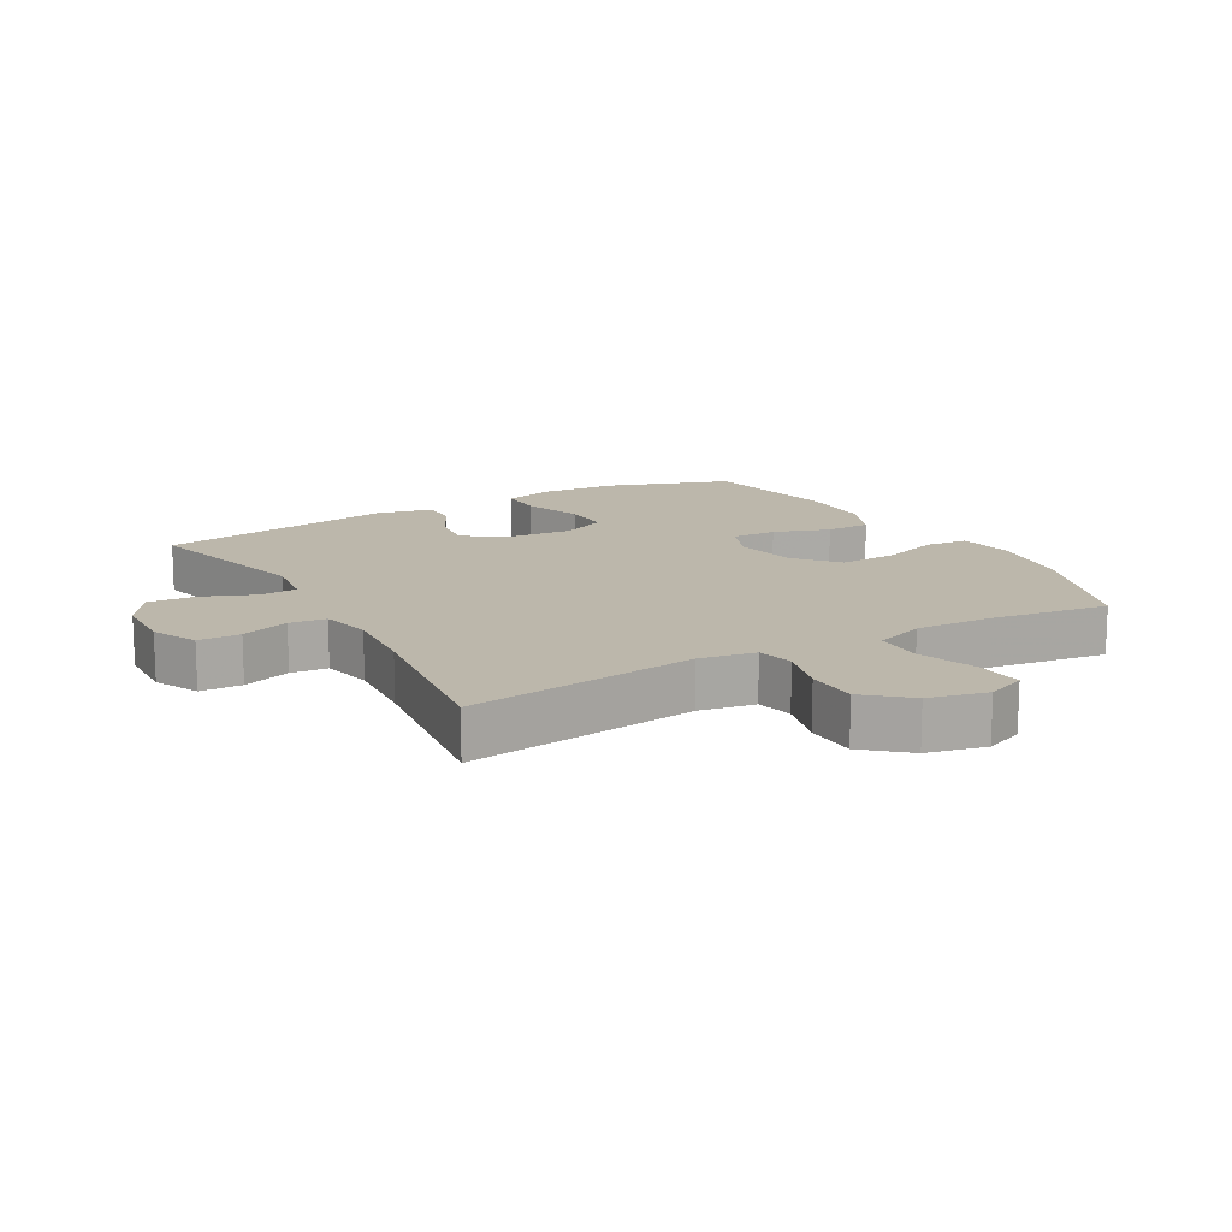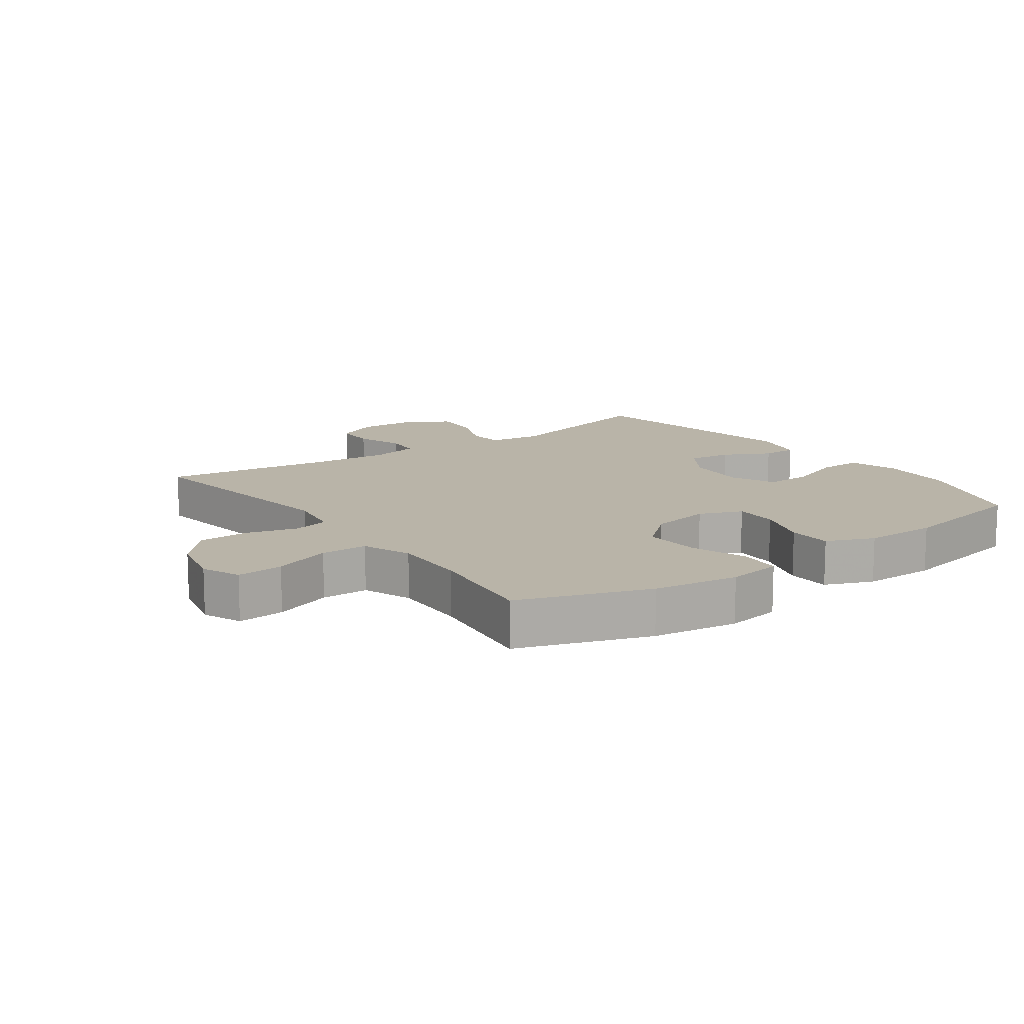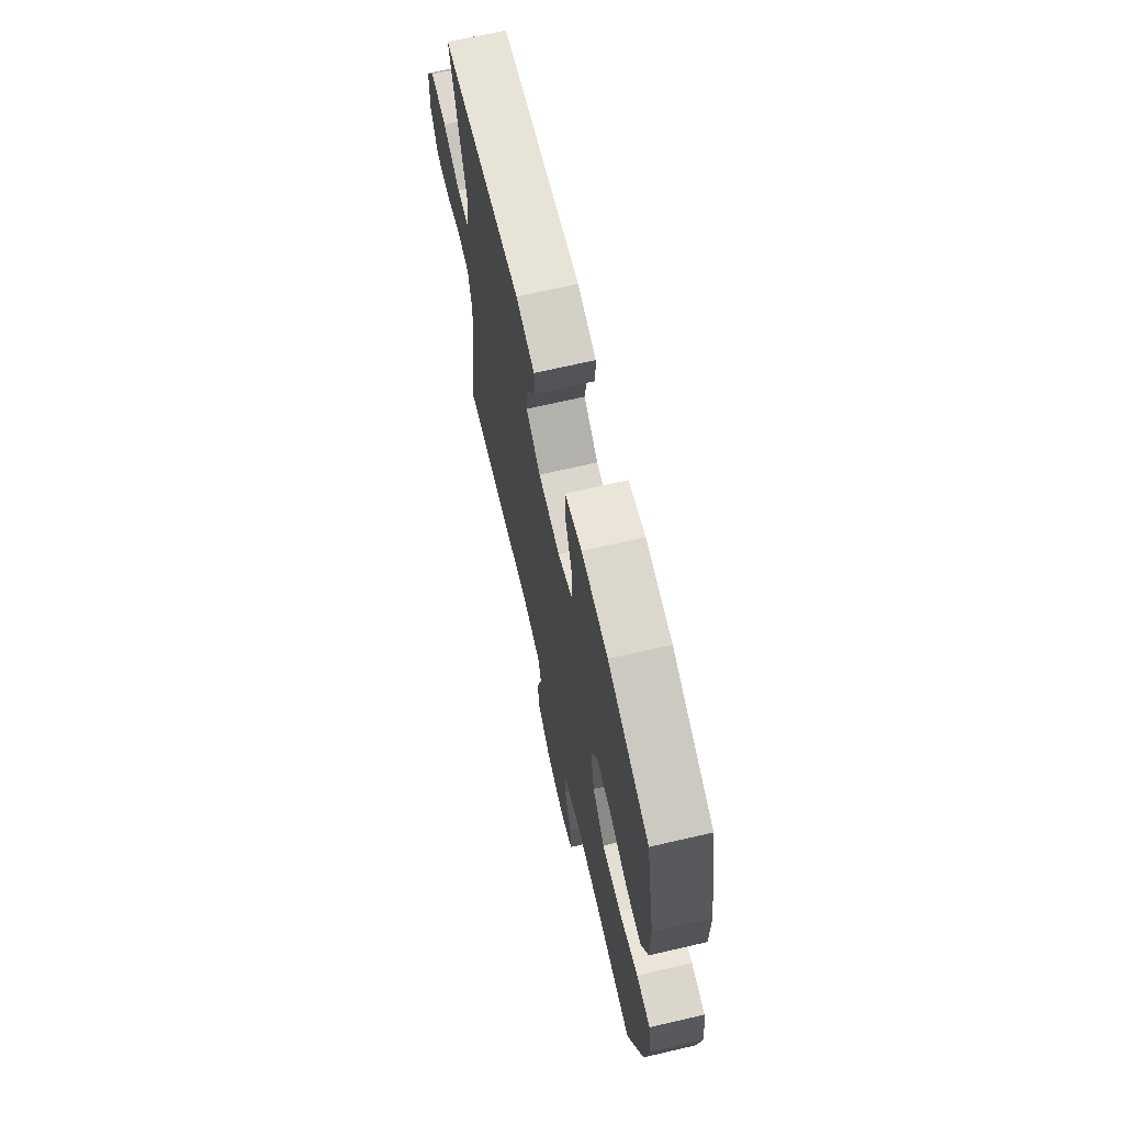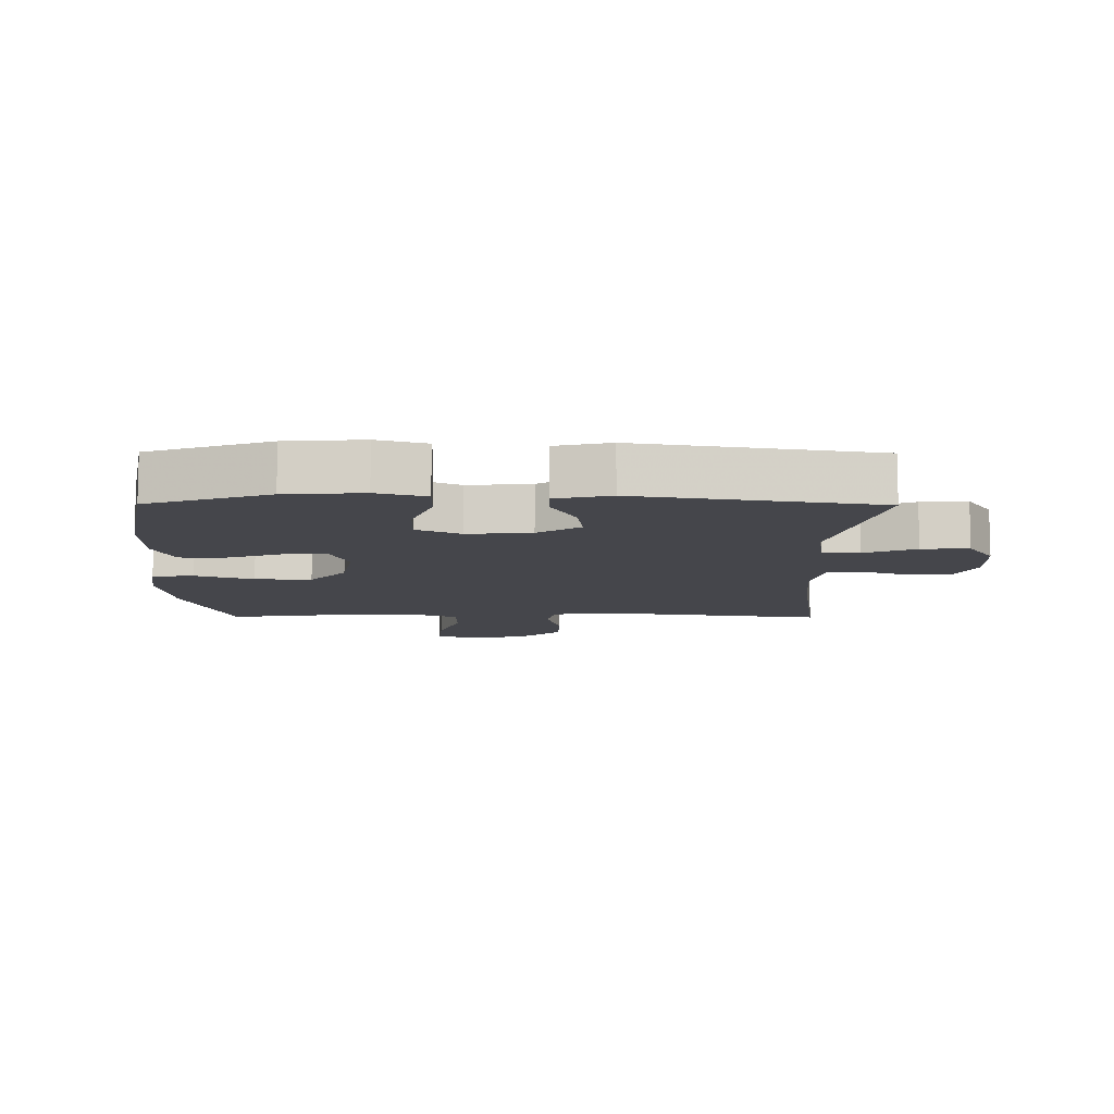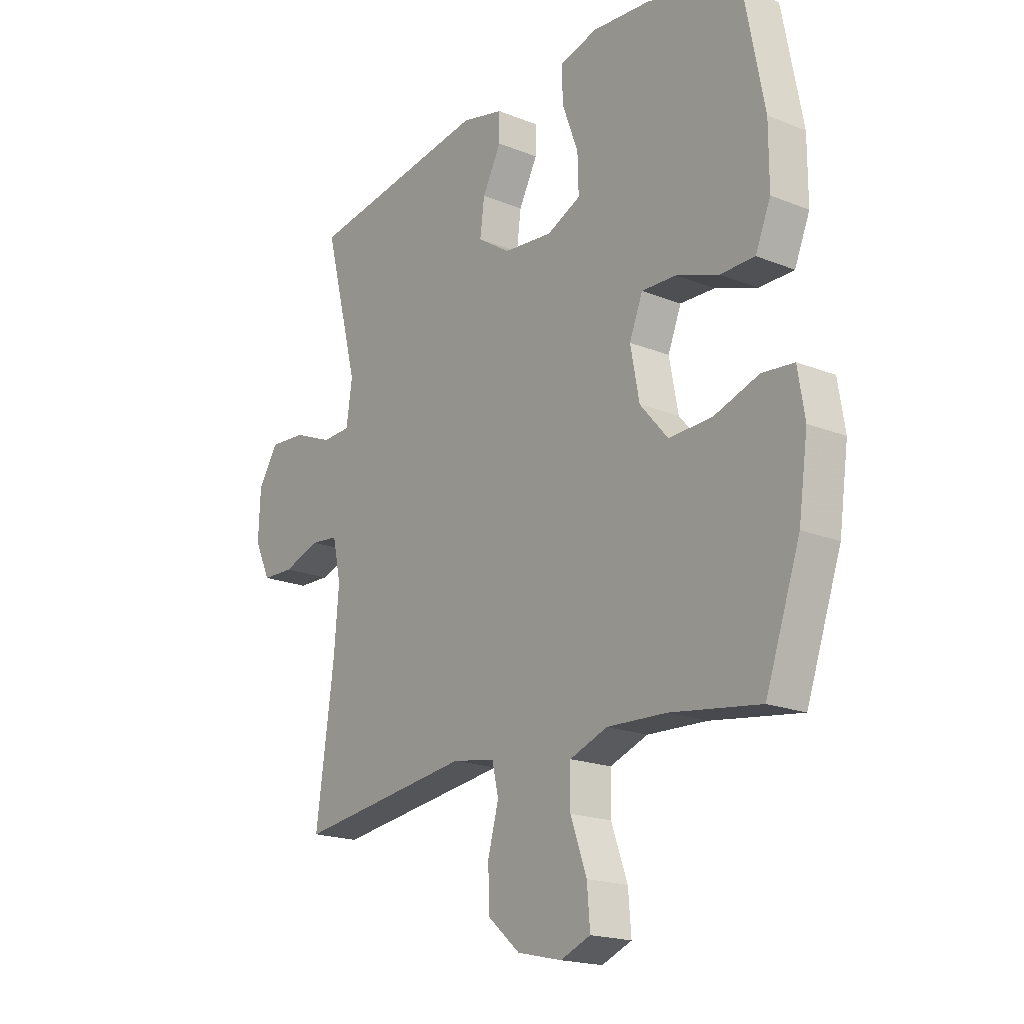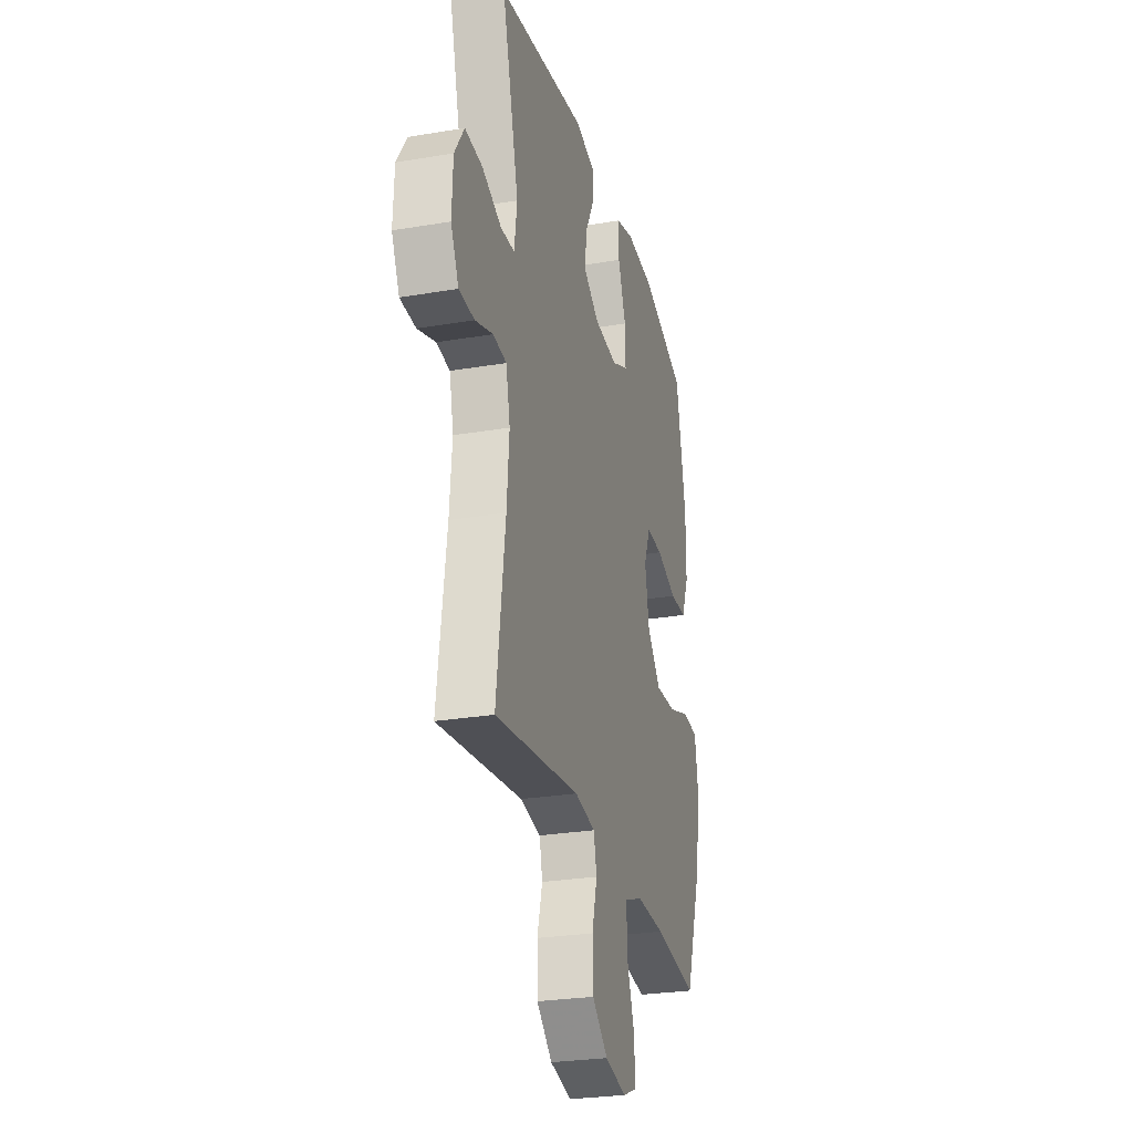
<metadata>
{"format":"obj","ext":"obj","renderer":"f3d","projection":"perspective","resolution":1024,"background":"white","views":[{"elev":14.5,"azim":150.4,"up":"+Y"},{"elev":13.2,"azim":-125.9,"up":"+Y"},{"elev":68.9,"azim":-103.0,"up":"+Z"},{"elev":-10.0,"azim":-0.4,"up":"+Y"},{"elev":-18.9,"azim":-127.5,"up":"+Z"},{"elev":-26.9,"azim":104.7,"up":"+Z"}]}
</metadata>
<code>
v -0.5 0.07 -0.5
v -0.571 0.07 -0.295
v -0.59 0.07 -0.161
v -0.576 0.07 -0.074
v -0.511 0.07 -0.068
v -0.42 0.07 -0.099
v -0.331 0.07 -0.103
v -0.274 0.07 -0.037
v -0.256 0.07 0.059
v -0.283 0.07 0.127
v -0.353 0.07 0.125
v -0.44 0.07 0.095
v -0.51 0.07 0.096
v -0.541 0.07 0.171
v -0.541 0.07 0.287
v -0.5 0.07 0.5
v -0.31 0.07 0.566
v -0.189 0.07 0.575
v -0.112 0.07 0.553
v -0.113 0.07 0.485
v -0.146 0.07 0.396
v -0.148 0.07 0.322
v -0.079 0.07 0.29
v 0.021 0.07 0.299
v 0.088 0.07 0.343
v 0.079 0.07 0.412
v 0.041 0.07 0.485
v 0.041 0.07 0.54
v 0.127 0.07 0.56
v 0.5 0.07 0.5
v 0.43 0.07 0.228
v 0.442 0.07 0.145
v 0.5 0.07 0.142
v 0.581 0.07 0.175
v 0.655 0.07 0.18
v 0.696 0.07 0.116
v 0.7 0.07 0.02
v 0.667 0.07 -0.049
v 0.602 0.07 -0.051
v 0.527 0.07 -0.025
v 0.47 0.07 -0.031
v 0.453 0.07 -0.11
v 0.463 0.07 -0.229
v 0.5 0.07 -0.5
v 0.141 0.07 -0.452
v 0.054 0.07 -0.467
v 0.041 0.07 -0.524
v 0.063 0.07 -0.605
v 0.061 0.07 -0.685
v -0.005 0.07 -0.742
v -0.096 0.07 -0.763
v -0.157 0.07 -0.738
v -0.151 0.07 -0.664
v -0.118 0.07 -0.572
v -0.119 0.07 -0.498
v -0.196 0.07 -0.469
v -0.317 0.07 -0.474
v -0.5 0 -0.5
v -0.571 0 -0.295
v -0.59 0 -0.161
v -0.576 0 -0.074
v -0.511 0 -0.068
v -0.42 0 -0.099
v -0.331 0 -0.103
v -0.274 0 -0.037
v -0.256 0 0.059
v -0.283 0 0.127
v -0.353 0 0.125
v -0.44 0 0.095
v -0.51 0 0.096
v -0.541 0 0.171
v -0.541 0 0.287
v -0.5 0 0.5
v -0.31 0 0.566
v -0.189 0 0.575
v -0.112 0 0.553
v -0.113 0 0.485
v -0.146 0 0.396
v -0.148 0 0.322
v -0.079 0 0.29
v 0.021 0 0.299
v 0.088 0 0.343
v 0.079 0 0.412
v 0.041 0 0.485
v 0.041 0 0.54
v 0.127 0 0.56
v 0.5 0 0.5
v 0.43 0 0.228
v 0.442 0 0.145
v 0.5 0 0.142
v 0.581 0 0.175
v 0.655 0 0.18
v 0.696 0 0.116
v 0.7 0 0.02
v 0.667 0 -0.049
v 0.602 0 -0.051
v 0.527 0 -0.025
v 0.47 0 -0.031
v 0.453 0 -0.11
v 0.463 0 -0.229
v 0.5 0 -0.5
v 0.141 0 -0.452
v 0.054 0 -0.467
v 0.041 0 -0.524
v 0.063 0 -0.605
v 0.061 0 -0.685
v -0.005 0 -0.742
v -0.096 0 -0.763
v -0.157 0 -0.738
v -0.151 0 -0.664
v -0.118 0 -0.572
v -0.119 0 -0.498
v -0.196 0 -0.469
v -0.317 0 -0.474
f 52 53 54
f 51 52 54
f 50 51 54
f 49 50 54
f 48 49 54
f 47 48 54
f 46 47 54 55
f 43 44 45
f 42 43 45 46
f 46 55 56
f 42 46 56
f 41 42 56
f 38 39 40
f 37 38 40
f 36 37 40
f 35 36 40
f 34 35 40
f 33 34 40
f 32 33 40 41
f 29 30 31
f 28 29 31
f 27 28 31
f 26 27 31
f 25 26 31 32
f 41 56 57
f 32 41 57
f 25 32 57
f 24 25 57
f 19 20 21
f 18 19 21
f 17 18 21
f 16 17 21
f 15 16 21
f 14 15 21
f 13 14 21
f 12 13 21
f 11 12 21
f 10 11 21 22
f 9 10 22 23
f 4 5 6
f 3 4 6
f 2 3 6
f 1 2 6
f 57 1 6
f 57 6 7
f 23 24 57
f 9 23 57
f 8 9 57
f 7 8 57
f 111 110 109
f 111 109 108
f 111 108 107
f 111 107 106
f 111 106 105
f 111 105 104
f 112 111 104 103
f 102 101 100
f 103 102 100 99
f 113 112 103
f 113 103 99
f 113 99 98
f 97 96 95
f 97 95 94
f 97 94 93
f 97 93 92
f 97 92 91
f 97 91 90
f 98 97 90 89
f 88 87 86
f 88 86 85
f 88 85 84
f 88 84 83
f 89 88 83 82
f 114 113 98
f 114 98 89
f 114 89 82
f 114 82 81
f 78 77 76
f 78 76 75
f 78 75 74
f 78 74 73
f 78 73 72
f 78 72 71
f 78 71 70
f 78 70 69
f 78 69 68
f 79 78 68 67
f 80 79 67 66
f 63 62 61
f 63 61 60
f 63 60 59
f 63 59 58
f 63 58 114
f 64 63 114
f 114 81 80
f 114 80 66
f 114 66 65
f 114 65 64
f 1 58 59 2
f 2 59 60 3
f 3 60 61 4
f 4 61 62 5
f 5 62 63 6
f 6 63 64 7
f 7 64 65 8
f 8 65 66 9
f 9 66 67 10
f 10 67 68 11
f 11 68 69 12
f 12 69 70 13
f 13 70 71 14
f 14 71 72 15
f 15 72 73 16
f 16 73 74 17
f 17 74 75 18
f 18 75 76 19
f 19 76 77 20
f 20 77 78 21
f 21 78 79 22
f 22 79 80 23
f 23 80 81 24
f 24 81 82 25
f 25 82 83 26
f 26 83 84 27
f 27 84 85 28
f 28 85 86 29
f 29 86 87 30
f 30 87 88 31
f 31 88 89 32
f 32 89 90 33
f 33 90 91 34
f 34 91 92 35
f 35 92 93 36
f 36 93 94 37
f 37 94 95 38
f 38 95 96 39
f 39 96 97 40
f 40 97 98 41
f 41 98 99 42
f 42 99 100 43
f 43 100 101 44
f 44 101 102 45
f 45 102 103 46
f 46 103 104 47
f 47 104 105 48
f 48 105 106 49
f 49 106 107 50
f 50 107 108 51
f 51 108 109 52
f 52 109 110 53
f 53 110 111 54
f 54 111 112 55
f 55 112 113 56
f 56 113 114 57
f 57 114 58 1

</code>
